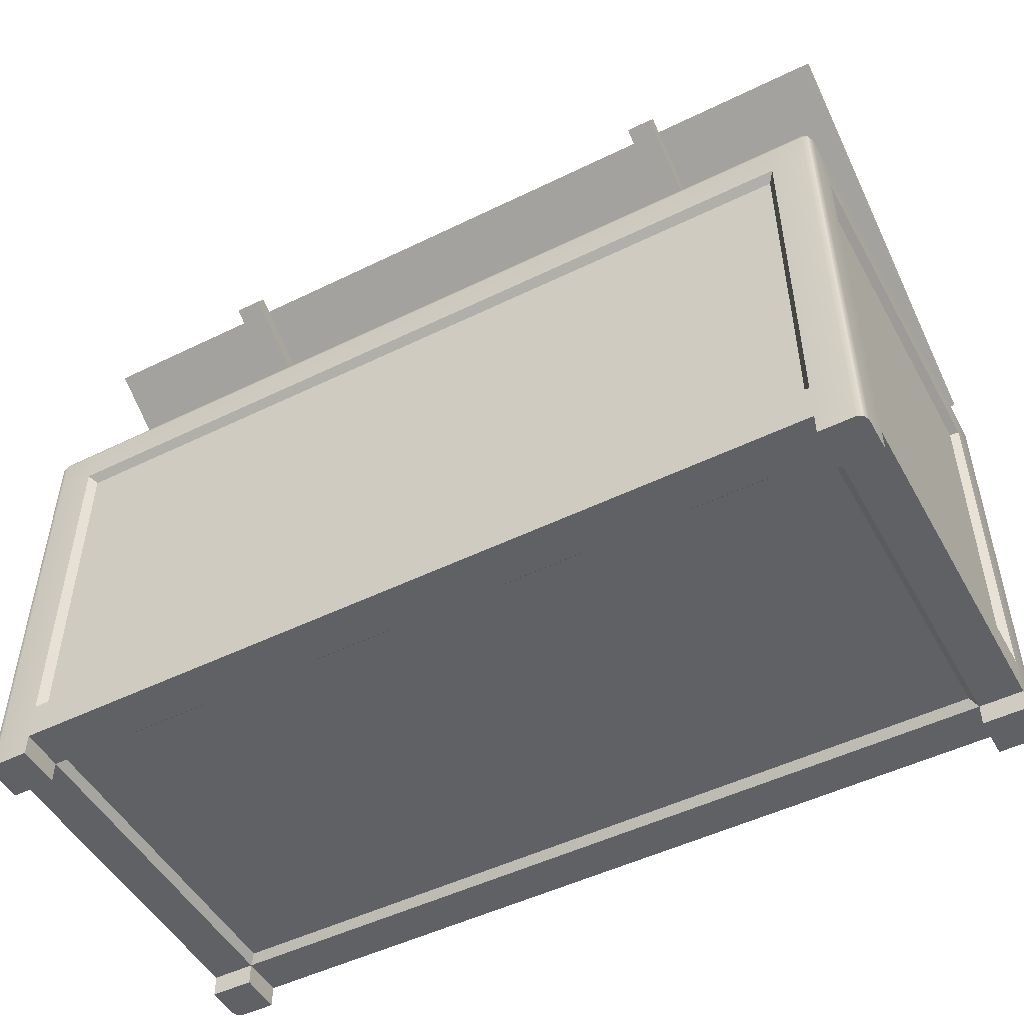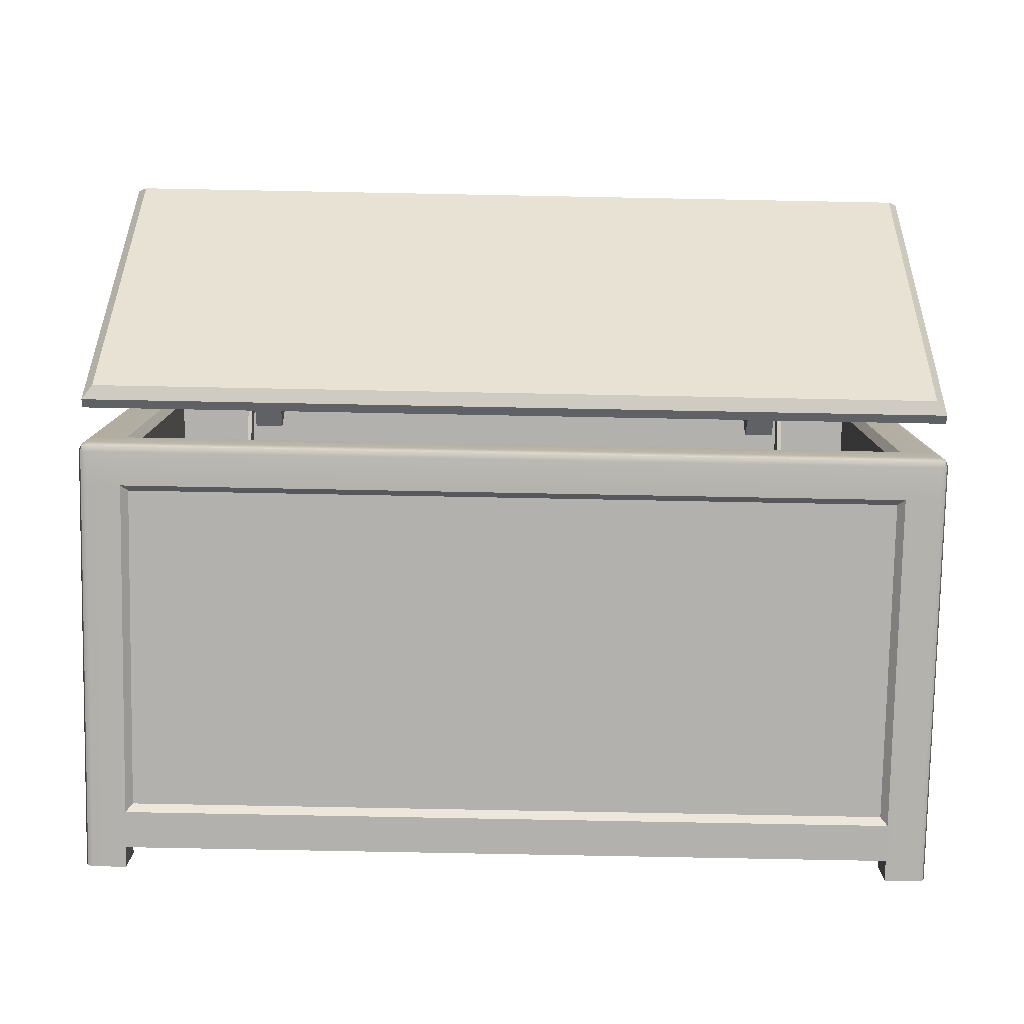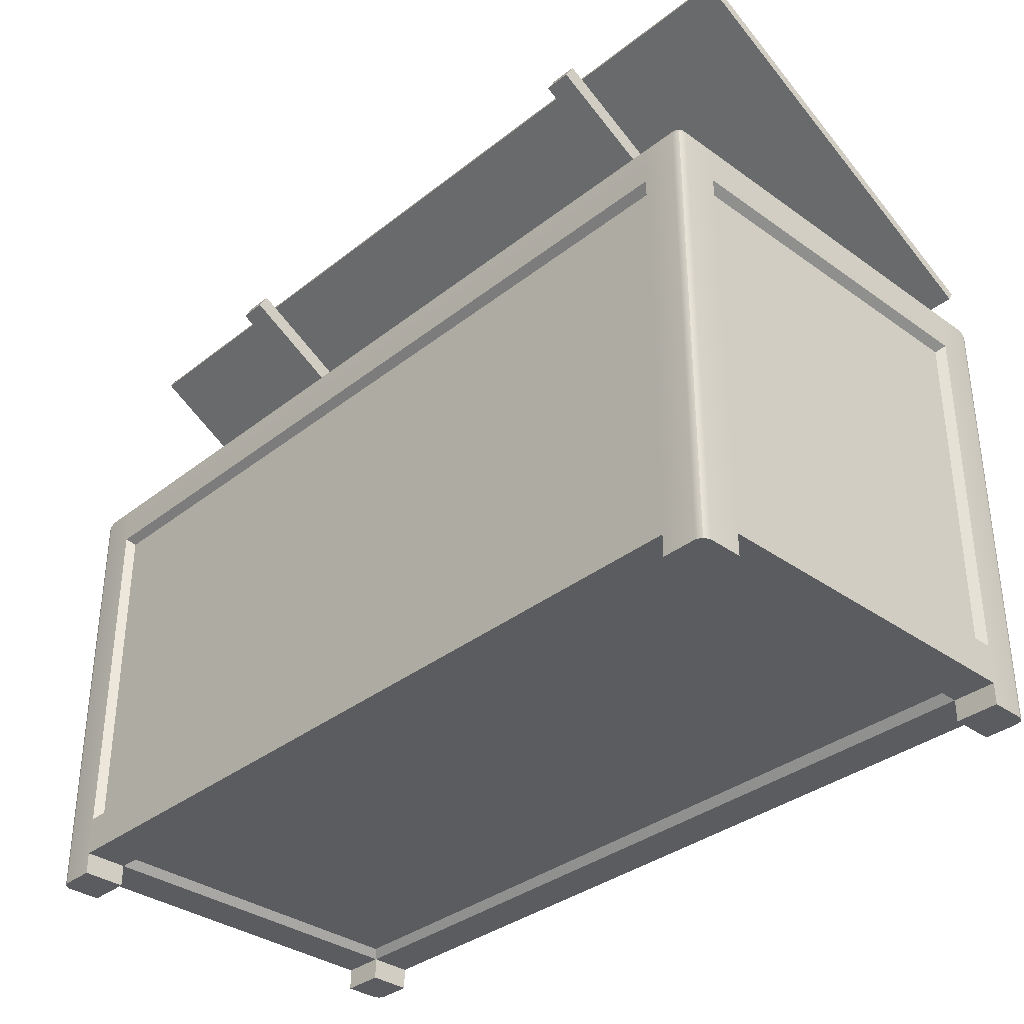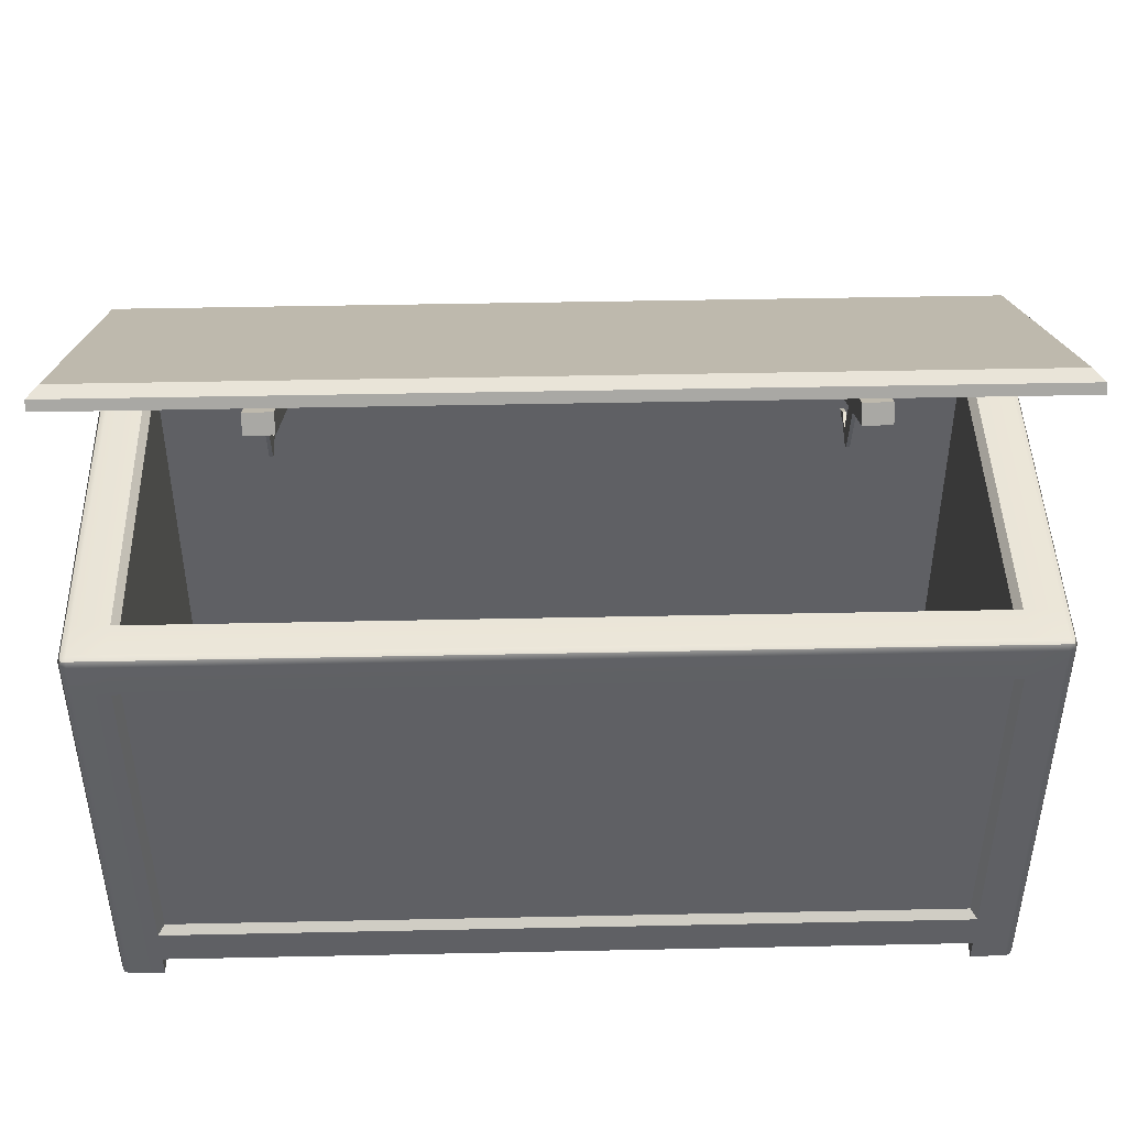
<metadata>
{"format":"obj","ext":"obj","renderer":"f3d","projection":"perspective","resolution":1024,"background":"white","views":[{"elev":-49.9,"azim":28.3,"up":"+Y"},{"elev":-79.3,"azim":178.9,"up":"+Z"},{"elev":-34.8,"azim":46.3,"up":"+Y"},{"elev":44.7,"azim":-1.4,"up":"+Y"}]}
</metadata>
<code>
g default
v -0.9063 1.001 0
v 0.9997 1.001 0
v 0.9997 0.00083 0
v 0 0.00083 0
v -0.9063 0.00083 0
v -0.9063 1.001 0.4
v 0 1.001 0.4
v 0.9997 1.001 0.4
v 0.9997 0.00083 0.4
v 0 0.00083 0.4
v -0.9063 0.00083 0.4
v -0.9063 0.00083 -0.4
v 0 0.00083 -0.4
v 0.9997 0.00083 -0.4
v 0.9997 1.001 -0.4
v 0 1.001 -0.4
v -0.9063 1.001 -0.4
v -0.9063 0.9008 0.5
v 0 0.9008 0.5
v 0.9997 0.9008 0.5
v 1.1 0.9008 0.4
v 1.1 0.9008 0
v 1.1 0.9008 -0.4
v 0.9997 0.9008 -0.5
v 0 0.9008 -0.5
v -0.9063 0.9008 -0.5
v -1.006 0.9008 -0.4
v -1.006 0.9008 0
v -1.006 0.9008 0.4
v -0.9063 0.09083 0.5
v 0 0.09083 0.5
v 0.9997 0.09083 0.5
v 1.1 0.09083 0.4
v 1.1 0.09083 0
v 1.1 0.09083 -0.4
v 0.9997 0.09083 -0.5
v 0 0.09083 -0.5
v -0.9063 0.09083 -0.5
v -1.006 0.09083 -0.4
v -1.006 0.09083 0
v -1.006 0.09083 0.4
v 0 0.9169 0.52
v 1.016 0.9169 0.52
v 1.016 0.9169 -0.52
v 0 0.9169 -0.52
v 1.12 0.9169 0
v 1.12 0.9169 -0.416
v -1.026 0.9169 -0.416
v -1.026 0.9169 0
v -0.9223 0.9169 -0.52
v -0.9223 0.9169 0.52
v 1.016 1.021 -0.416
v 1.016 1.021 0
v 1.12 -0.01921 0
v 1.016 -0.01921 0
v 1.016 -0.01921 -0.416
v 1.12 -0.01921 -0.416
v -1.026 -0.01921 -0.416
v -0.9223 -0.01921 -0.416
v -0.9223 -0.01921 0
v -1.026 -0.01921 0
v -0.9223 1.021 0
v -0.9223 1.021 -0.416
v -0.9223 1.021 0.416
v 1.016 1.021 0.416
v 1.12 0.9169 0.416
v 1.12 -0.01921 0.416
v 1.016 -0.01921 0.416
v -0.9223 -0.01921 0.416
v -1.026 -0.01921 0.416
v -1.026 0.9169 0.416
v 0 1.021 0.416
v 1.016 -0.01921 0.52
v 0 -0.01921 0.52
v 0 -0.01921 0.416
v -0.9223 -0.01921 0.52
v -0.9223 -0.01921 -0.52
v 0 -0.01921 -0.416
v 0 -0.01921 -0.52
v 1.016 -0.01921 -0.52
v 0 1.021 -0.416
v -0.9223 0.07439 0.52
v 1.016 0.07439 0.52
v 1.12 0.07439 0.416
v 1.12 0.07439 -0.416
v 1.016 0.07439 -0.52
v -0.9223 0.07439 -0.52
v -1.026 0.07439 -0.416
v -1.026 0.07439 0.416
v 0 0.07439 0.52
v 1.12 0.07439 0
v 0 0.07439 -0.52
v -1.026 0.07439 0
v 1.016 -0.07188 0.416
v 1.016 -0.07188 0.52
v 1.12 -0.07188 0.416
v -0.9223 -0.07188 0.416
v -1.026 -0.07188 0.416
v -0.9223 -0.07188 0.52
v -0.9223 -0.07188 -0.52
v -0.9223 -0.07188 -0.416
v -1.026 -0.07188 -0.416
v 1.016 -0.07188 -0.416
v 1.12 -0.07188 -0.416
v 1.016 -0.07188 -0.52
v 0.9997 0.1057 -0.4
v 0 0.1057 -0.4
v 0 0.1057 0
v 0.9997 0.1057 0
v -0.9063 0.1057 -0.4
v -0.9063 0.1057 0
v -0.9063 0.1057 0.4
v 0 0.1057 0.4
v 0.9997 0.1057 0.4
v 0 1 0.52
v 0 1.015 0.514
v 0 1.021 0.4992
v 1.016 1 0.52
v 1.016 1.015 0.514
v 1.016 1.021 0.4992
v 0 1 -0.52
v 0 1.015 -0.514
v 0 1.021 -0.4992
v 1.016 1 -0.52
v 1.016 1.015 -0.514
v 1.016 1.021 -0.4992
v 1.12 1 0
v 1.114 1.015 0
v 1.099 1.021 0
v 1.099 1.021 -0.416
v 1.114 1.015 -0.416
v 1.12 1 -0.416
v -1.026 1 -0.416
v -1.02 1.015 -0.416
v -1.006 1.021 -0.416
v -1.006 1.021 0
v -1.02 1.015 0
v -1.026 1 0
v -0.9223 1 -0.52
v -0.9223 1.015 -0.514
v -0.9223 1.021 -0.4992
v -0.9223 1 0.52
v -0.9223 1.015 0.514
v -0.9223 1.021 0.4992
v 1.12 0.9169 0.4992
v 1.114 0.9169 0.514
v 1.099 0.9169 0.52
v 1.114 1.015 0.4992
v 1.099 1.021 0.4992
v 1.099 1.015 0.514
v 1.099 1 0.52
v 1.114 1 0.514
v 1.12 1 0.4992
v 1.114 1.015 -0.4992
v 1.12 1 -0.4992
v 1.114 1 -0.514
v 1.099 1 -0.52
v 1.099 1.015 -0.514
v 1.099 1.021 -0.4992
v 1.099 0.9169 -0.52
v 1.114 0.9169 -0.514
v 1.12 0.9169 -0.4992
v -1.02 1.015 -0.4992
v -1.006 1.021 -0.4992
v -1.006 1.015 -0.514
v -1.006 1 -0.52
v -1.02 1 -0.514
v -1.026 1 -0.4992
v -1.026 0.9169 -0.4992
v -1.02 0.9169 -0.514
v -1.006 0.9169 -0.52
v -1.02 1.015 0.4992
v -1.026 1 0.4992
v -1.02 1 0.514
v -1.006 1 0.52
v -1.006 1.015 0.514
v -1.006 1.021 0.4992
v -1.006 0.9169 0.52
v -1.02 0.9169 0.514
v -1.026 0.9169 0.4992
v -1.006 1.021 0.416
v -1.02 1.015 0.416
v -1.026 1 0.416
v 1.12 1 0.416
v 1.114 1.015 0.416
v 1.099 1.021 0.416
v -1.006 0.07439 0.52
v -1.02 0.07439 0.514
v -1.026 0.07439 0.4992
v 1.12 0.07439 0.4992
v 1.114 0.07439 0.514
v 1.099 0.07439 0.52
v 1.099 0.07439 -0.52
v 1.114 0.07439 -0.514
v 1.12 0.07439 -0.4992
v -1.026 0.07439 -0.4992
v -1.02 0.07439 -0.514
v -1.006 0.07439 -0.52
v -1.006 -0.01921 0.52
v -1.02 -0.01921 0.514
v -1.026 -0.01921 0.4992
v 1.12 -0.01921 0.4992
v 1.114 -0.01921 0.514
v 1.099 -0.01921 0.52
v 1.099 -0.01921 -0.52
v 1.114 -0.01921 -0.514
v 1.12 -0.01921 -0.4992
v -1.026 -0.01921 -0.4992
v -1.02 -0.01921 -0.514
v -1.006 -0.01921 -0.52
v 1.099 -0.07188 0.52
v 1.12 -0.07188 0.4992
v 1.114 -0.07188 0.514
v -1.026 -0.07188 0.4992
v -1.006 -0.07188 0.52
v -1.02 -0.07188 0.514
v -1.026 -0.07188 -0.4992
v -1.02 -0.07188 -0.514
v -1.006 -0.07188 -0.52
v 1.12 -0.07188 -0.4992
v 1.099 -0.07188 -0.52
v 1.114 -0.07188 -0.514
v 1.111 1.012 0.5112
v 1.111 1.012 -0.5112
v -1.018 1.012 -0.5112
v -1.018 1.012 0.5112
v -1.02 1.581 0.3707
v 1.114 1.581 0.3707
v -1.02 1.103 -0.4748
v 1.114 1.103 -0.4748
v 0.04677 1.581 0.3707
v 0.04677 1.103 -0.4748
v -0.5934 1.581 0.3707
v -0.5934 1.103 -0.4748
v 0.687 1.581 0.3707
v 0.687 1.103 -0.4748
v 0.623 1.581 0.3707
v 0.623 1.103 -0.4748
v -0.5294 1.581 0.3707
v -0.5294 1.103 -0.4748
v 0.623 1.6 0.4036
v 0.623 1.103 -0.4748
v 0.687 1.103 -0.4748
v 0.687 1.6 0.4036
v -0.5934 1.6 0.4036
v -0.5934 1.103 -0.4748
v -0.5294 1.103 -0.4748
v -0.5294 1.6 0.4036
v 0.623 1.56 0.4264
v 0.623 1.062 -0.452
v 0.687 1.062 -0.452
v 0.687 1.56 0.4264
v -0.5934 1.56 0.4264
v -0.5934 1.062 -0.452
v -0.5276 1.062 -0.452
v -0.5276 1.56 0.4264
v -1.02 1.603 0.3583
v -0.995 1.613 0.3239
v -0.5934 1.613 0.3239
v -0.5934 1.603 0.3583
v -0.995 1.159 -0.4777
v -1.02 1.125 -0.4873
v -0.5934 1.125 -0.4873
v -0.5934 1.159 -0.4777
v 1.114 1.603 0.3583
v 1.089 1.613 0.3239
v 1.089 1.159 -0.4777
v 1.114 1.125 -0.4873
v 0.04677 1.159 -0.4777
v 0.04677 1.125 -0.4873
v 0.623 1.125 -0.4873
v 0.623 1.159 -0.4777
v 0.04677 1.603 0.3583
v 0.04677 1.613 0.3239
v 0.623 1.613 0.3239
v 0.623 1.603 0.3583
v -0.5294 1.159 -0.4777
v -0.5294 1.125 -0.4873
v -0.5294 1.603 0.3583
v -0.5294 1.613 0.3239
v 0.687 1.603 0.3583
v 0.687 1.613 0.3239
v 0.687 1.159 -0.4777
v 0.687 1.125 -0.4873
v 0.7211 1.155 -0.2059
v 0.7301 1.155 -0.2059
v 0.7211 1.164 -0.2408
v 0.7301 1.164 -0.2408
v 0.7211 0.8814 -0.3151
v 0.7301 0.8814 -0.3151
v 0.7211 0.8722 -0.2801
v 0.7301 0.8722 -0.2801
v 0.7211 1.023 -0.278
v 0.7301 1.023 -0.278
v 0.7301 1.01 -0.2286
v 0.7211 1.01 -0.2286
v 0.7211 0.8826 -0.262
v 0.7301 0.8826 -0.262
v 0.7301 0.8955 -0.3114
v 0.7211 0.8955 -0.3114
v 0.7211 1.15 -0.2445
v 0.7301 1.15 -0.2445
v 0.7301 1.137 -0.1951
v 0.7211 1.137 -0.1951
v 0.7301 0.9078 -0.3579
v 0.7211 0.9078 -0.3579
v 0.7301 0.8898 -0.3469
v 0.7211 0.8898 -0.3469
v 0.7211 1.172 -0.2727
v 0.7301 1.172 -0.2727
v 0.7301 1.162 -0.2911
v 0.7211 1.162 -0.2911
v 0.7301 0.8862 -0.3948
v 0.7211 0.8862 -0.3948
v 0.7301 0.8808 -0.3817
v 0.7211 0.8808 -0.3817
v 0.7211 1.197 -0.2986
v 0.7301 1.197 -0.2986
v 0.7301 1.199 -0.3126
v 0.7211 1.199 -0.3126
v -0.6397 1.155 -0.2059
v -0.6307 1.155 -0.2059
v -0.6397 1.164 -0.2408
v -0.6307 1.164 -0.2408
v -0.6397 0.8814 -0.3151
v -0.6307 0.8814 -0.3151
v -0.6397 0.8722 -0.2801
v -0.6307 0.8722 -0.2801
v -0.6397 1.023 -0.278
v -0.6307 1.023 -0.278
v -0.6307 1.01 -0.2286
v -0.6397 1.01 -0.2286
v -0.6397 0.8826 -0.262
v -0.6307 0.8826 -0.262
v -0.6307 0.8955 -0.3114
v -0.6397 0.8955 -0.3114
v -0.6397 1.15 -0.2445
v -0.6307 1.15 -0.2445
v -0.6307 1.137 -0.1951
v -0.6397 1.137 -0.1951
v -0.6307 0.9078 -0.3579
v -0.6397 0.9078 -0.3579
v -0.6307 0.8898 -0.3469
v -0.6397 0.8898 -0.3469
v -0.6397 1.172 -0.2727
v -0.6307 1.172 -0.2727
v -0.6307 1.162 -0.2911
v -0.6397 1.162 -0.2911
v -0.6307 0.8862 -0.3948
v -0.6397 0.8862 -0.3948
v -0.6307 0.8808 -0.3817
v -0.6397 0.8808 -0.3817
v -0.6397 1.197 -0.2986
v -0.6307 1.197 -0.2986
v -0.6307 1.199 -0.3126
v -0.6397 1.199 -0.3126
g toy_chest
f 106 107 108 109
f 3 4 13 14
f 4 5 12 13
f 107 110 111 108
f 54 55 56 57
f 58 59 60 61
f 108 111 112 113
f 109 108 113 114
f 67 68 55 54
f 9 10 4 3
f 10 11 5 4
f 61 60 69 70
f 74 75 68 73
f 76 69 75 74
f 78 59 77 79
f 56 78 79 80
f 19 18 30 31
f 20 19 31 32
f 22 21 33 34
f 23 22 34 35
f 36 37 25 24
f 37 38 26 25
f 28 27 39 40
f 29 28 40 41
f 90 82 76 74
f 83 90 74 73
f 91 84 67 54
f 85 91 54 57
f 79 92 86 80
f 77 87 92 79
f 93 88 58 61
f 89 93 61 70
f 19 20 43 42
f 24 25 45 44
f 22 23 47 46
f 27 28 49 48
f 25 26 50 45
f 18 19 42 51
f 15 2 53 52
f 3 14 56 55
f 12 5 60 59
f 1 17 63 62
f 6 1 62 64
f 2 8 65 53
f 21 22 46 66
f 9 3 55 68
f 5 11 69 60
f 28 29 71 49
f 7 6 64 72
f 8 7 72 65
f 10 9 68 75
f 11 10 75 69
f 13 12 59 78
f 14 13 78 56
f 16 15 52 81
f 17 16 81 63
f 30 18 51 82
f 20 32 83 43
f 33 21 66 84
f 23 35 85 47
f 36 24 44 86
f 26 38 87 50
f 39 27 48 88
f 29 41 89 71
f 31 30 82 90
f 32 31 90 83
f 34 33 84 91
f 35 34 91 85
f 37 36 86 92
f 38 37 92 87
f 40 39 88 93
f 41 40 93 89
f 73 68 94 95
f 68 67 96 94
f 70 69 97 98
f 69 76 99 97
f 77 59 101 100
f 59 58 102 101
f 57 56 103 104
f 56 80 105 103
f 15 16 107 106
f 2 15 106 109
f 16 17 110 107
f 17 1 111 110
f 1 6 112 111
f 6 7 113 112
f 7 8 114 113
f 8 2 109 114
f 120 119 150 149
f 119 118 151 150
f 129 128 131 130
f 128 127 132 131
f 135 134 137 136
f 134 133 138 137
f 141 140 165 164
f 140 139 166 165
f 147 146 152 151
f 146 145 153 152
f 157 156 161 160
f 156 155 162 161
f 168 167 170 169
f 167 166 171 170
f 175 174 179 178
f 174 173 180 179
f 115 42 43 118
f 44 45 121 124
f 127 46 47 132
f 133 48 49 138
f 45 50 139 121
f 142 51 42 115
f 118 43 147 151
f 130 52 53 129
f 160 44 124 157
f 166 139 50 171
f 136 62 63 135
f 178 51 142 175
f 181 64 62 136
f 129 53 65 186
f 184 66 46 127
f 138 49 71 183
f 177 144 64 181
f 72 64 144 117
f 65 72 117 120
f 186 65 120 149
f 145 66 184 153
f 183 71 180 173
f 132 47 162 155
f 126 52 130 159
f 123 81 52 126
f 141 63 81 123
f 135 63 141 164
f 169 48 133 168
f 187 82 51 178
f 147 43 83 192
f 190 84 66 145
f 162 47 85 195
f 193 86 44 160
f 171 50 87 198
f 196 88 48 169
f 180 71 89 189
f 199 76 82 187
f 192 83 73 204
f 202 67 84 190
f 195 85 57 207
f 80 86 193 205
f 198 87 77 210
f 208 58 88 196
f 189 89 70 201
f 67 202 212 96
f 204 73 95 211
f 76 199 215 99
f 201 70 98 214
f 210 77 100 219
f 58 208 217 102
f 80 205 221 105
f 207 57 104 220
f 211 95 94 96 212 213
f 214 98 97 99 215 216
f 100 101 102 217 218 219
f 220 104 103 105 221 222
f 115 116 143 142
f 116 117 144 143
f 117 116 119 120
f 116 115 118 119
f 121 122 125 124
f 122 123 126 125
f 124 125 158 157
f 125 126 159 158
f 127 128 185 184
f 128 129 186 185
f 130 131 154 159
f 131 132 155 154
f 133 134 163 168
f 134 135 164 163
f 136 137 182 181
f 137 138 183 182
f 123 122 140 141
f 122 121 139 140
f 142 143 176 175
f 143 144 177 176
f 145 146 191 190
f 146 147 192 191
f 160 161 194 193
f 161 162 195 194
f 169 170 197 196
f 170 171 198 197
f 178 179 188 187
f 179 180 189 188
f 173 172 182 183
f 172 177 181 182
f 149 148 185 186
f 148 153 184 185
f 187 188 200 199
f 188 189 201 200
f 190 191 203 202
f 191 192 204 203
f 193 194 206 205
f 194 195 207 206
f 196 197 209 208
f 197 198 210 209
f 199 200 216 215
f 200 201 214 216
f 202 203 213 212
f 203 204 211 213
f 205 206 222 221
f 206 207 220 222
f 208 209 218 217
f 209 210 219 218
f 152 153 148 223
f 148 149 150 223
f 150 151 152 223
f 158 159 154 224
f 154 155 156 224
f 156 157 158 224
f 167 168 163 225
f 163 164 165 225
f 165 166 167 225
f 176 177 172 226
f 172 173 174 226
f 174 175 176 226
f 249 250 251 252
f 253 254 255 256
f 229 234 233 227
f 235 236 230 228
f 231 232 238 237
f 239 240 232 231
f 237 238 242 241
f 238 236 243 242
f 236 235 244 243
f 235 237 241 244
f 233 234 246 245
f 234 240 247 246
f 240 239 248 247
f 239 233 245 248
f 241 242 250 249
f 242 243 251 250
f 243 244 252 251
f 244 241 249 252
f 245 246 254 253
f 246 247 255 254
f 247 248 256 255
f 248 245 253 256
f 257 258 261 262
f 258 257 260 259
f 259 260 279 280
f 262 261 264 263
f 263 264 277 278
f 265 266 282 281
f 266 265 268 267
f 267 268 284 283
f 269 270 278 277
f 270 269 272 271
f 271 272 283 284
f 273 274 280 279
f 274 273 276 275
f 275 276 281 282
f 276 237 235 281
f 272 275 282 283
f 238 271 284 236
f 228 230 268 265
f 229 227 257 262
f 234 263 278 240
f 264 259 280 277
f 260 233 239 279
f 262 263 234 229
f 258 259 264 261
f 227 233 260 257
f 281 235 228 265
f 283 282 266 267
f 236 284 268 230
f 232 270 271 238
f 269 274 275 272
f 273 231 237 276
f 279 239 231 273
f 277 280 274 269
f 240 278 270 232
f 285 286 288 287
f 293 294 299 300
f 289 290 292 291
f 297 298 295 296
f 294 295 298 299
f 300 297 296 293
f 301 302 294 293
f 302 303 295 294
f 296 295 303 304
f 293 296 304 301
f 291 292 298 297
f 299 298 292 290
f 314 313 315 316
f 291 297 300 289
f 317 318 319 320
f 286 303 302 288
f 304 303 286 285
f 301 304 285 287
f 300 299 305 306
f 299 290 307 305
f 290 289 308 307
f 289 300 306 308
f 287 288 310 309
f 288 302 311 310
f 302 301 312 311
f 301 287 309 312
f 306 305 313 314
f 305 307 315 313
f 307 308 316 315
f 308 306 314 316
f 309 310 318 317
f 310 311 319 318
f 311 312 320 319
f 312 309 317 320
f 321 322 324 323
f 329 330 335 336
f 325 326 328 327
f 333 334 331 332
f 330 331 334 335
f 336 333 332 329
f 337 338 330 329
f 338 339 331 330
f 332 331 339 340
f 329 332 340 337
f 327 328 334 333
f 335 334 328 326
f 350 349 351 352
f 327 333 336 325
f 353 354 355 356
f 322 339 338 324
f 340 339 322 321
f 337 340 321 323
f 336 335 341 342
f 335 326 343 341
f 326 325 344 343
f 325 336 342 344
f 323 324 346 345
f 324 338 347 346
f 338 337 348 347
f 337 323 345 348
f 342 341 349 350
f 341 343 351 349
f 343 344 352 351
f 344 342 350 352
f 345 346 354 353
f 346 347 355 354
f 347 348 356 355
f 348 345 353 356

</code>
